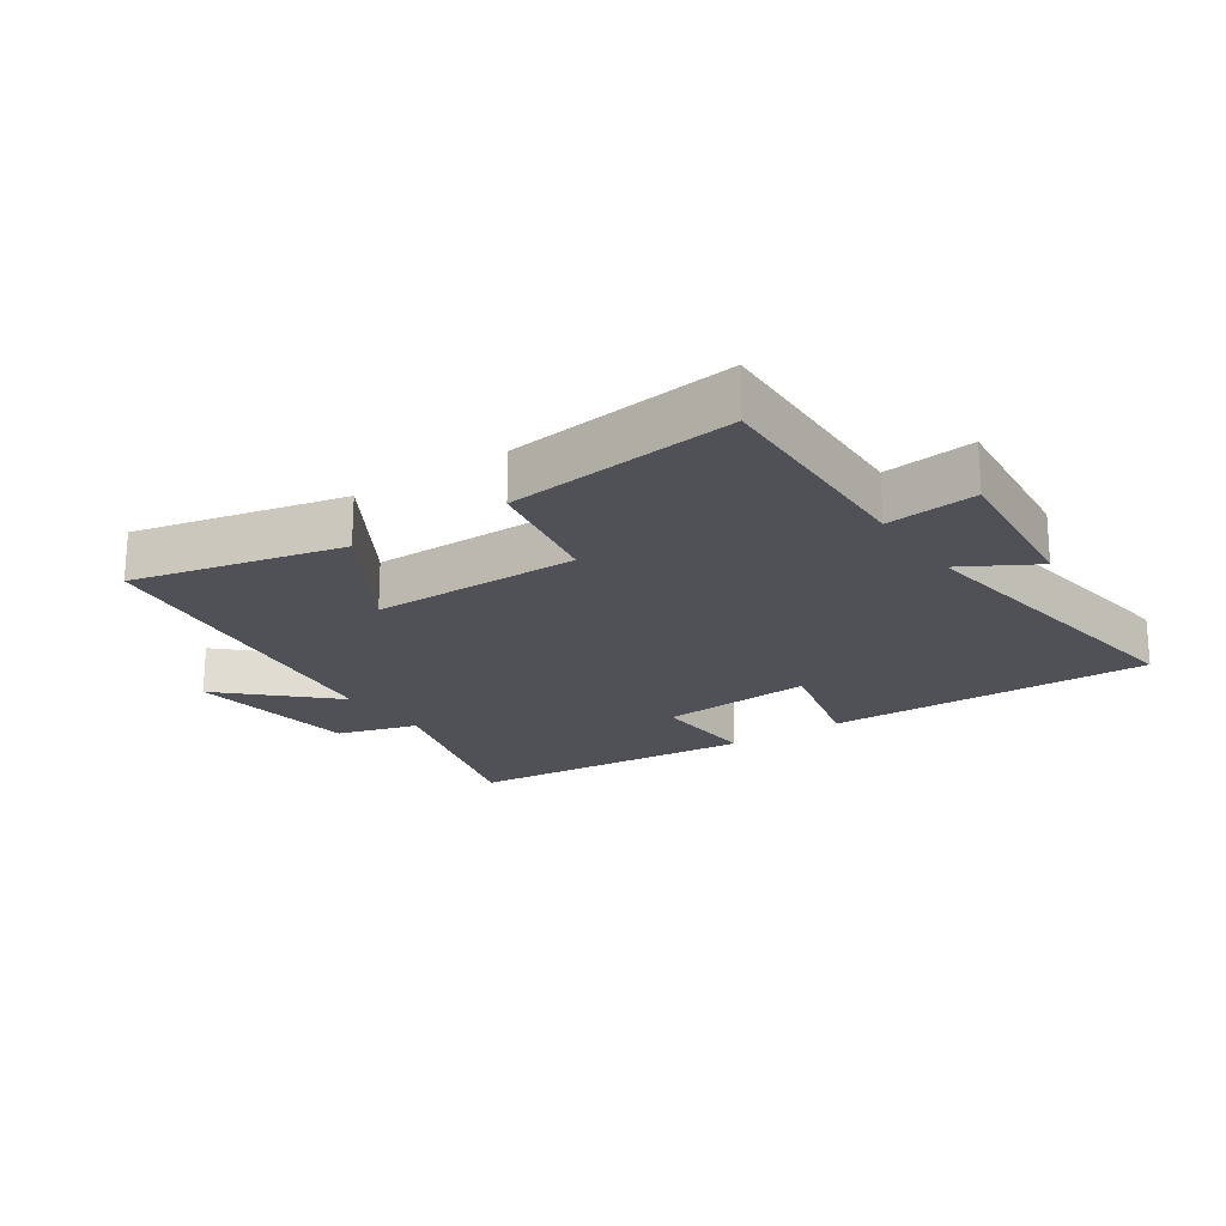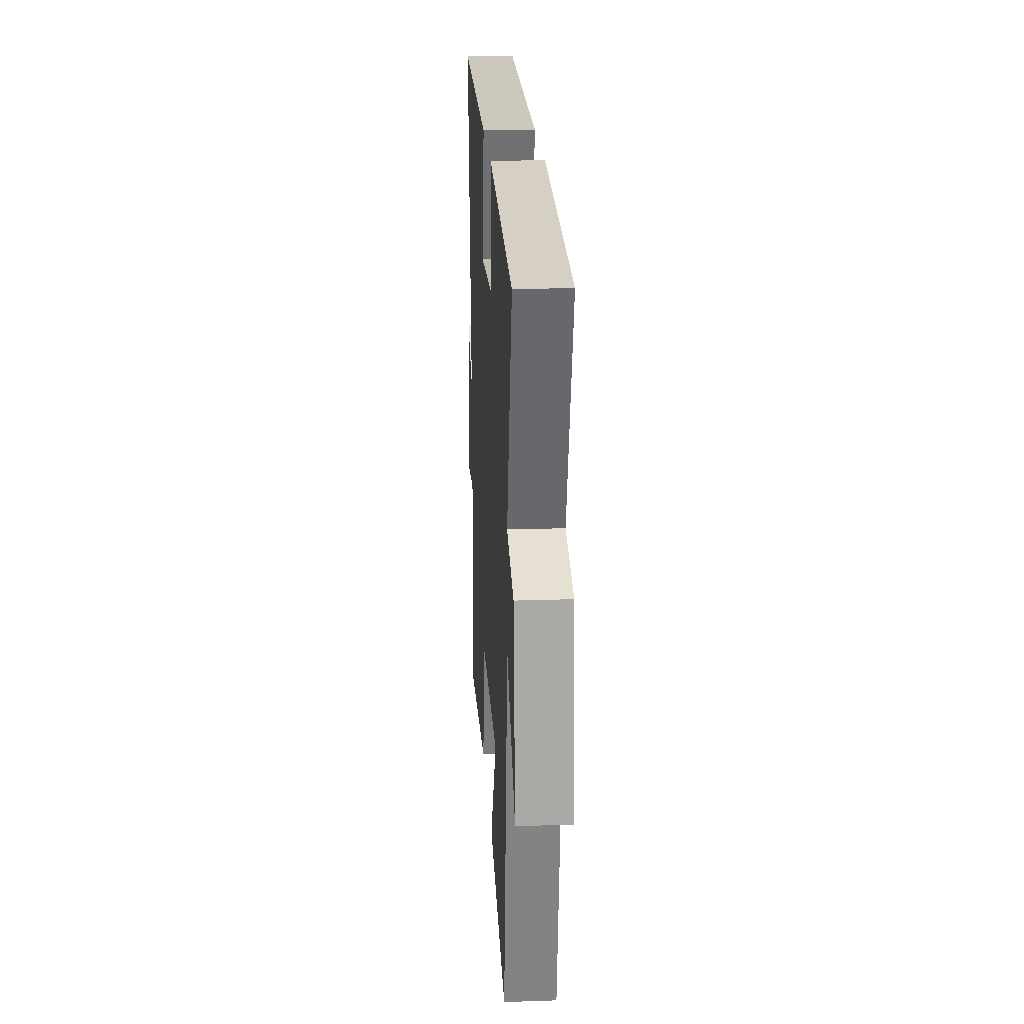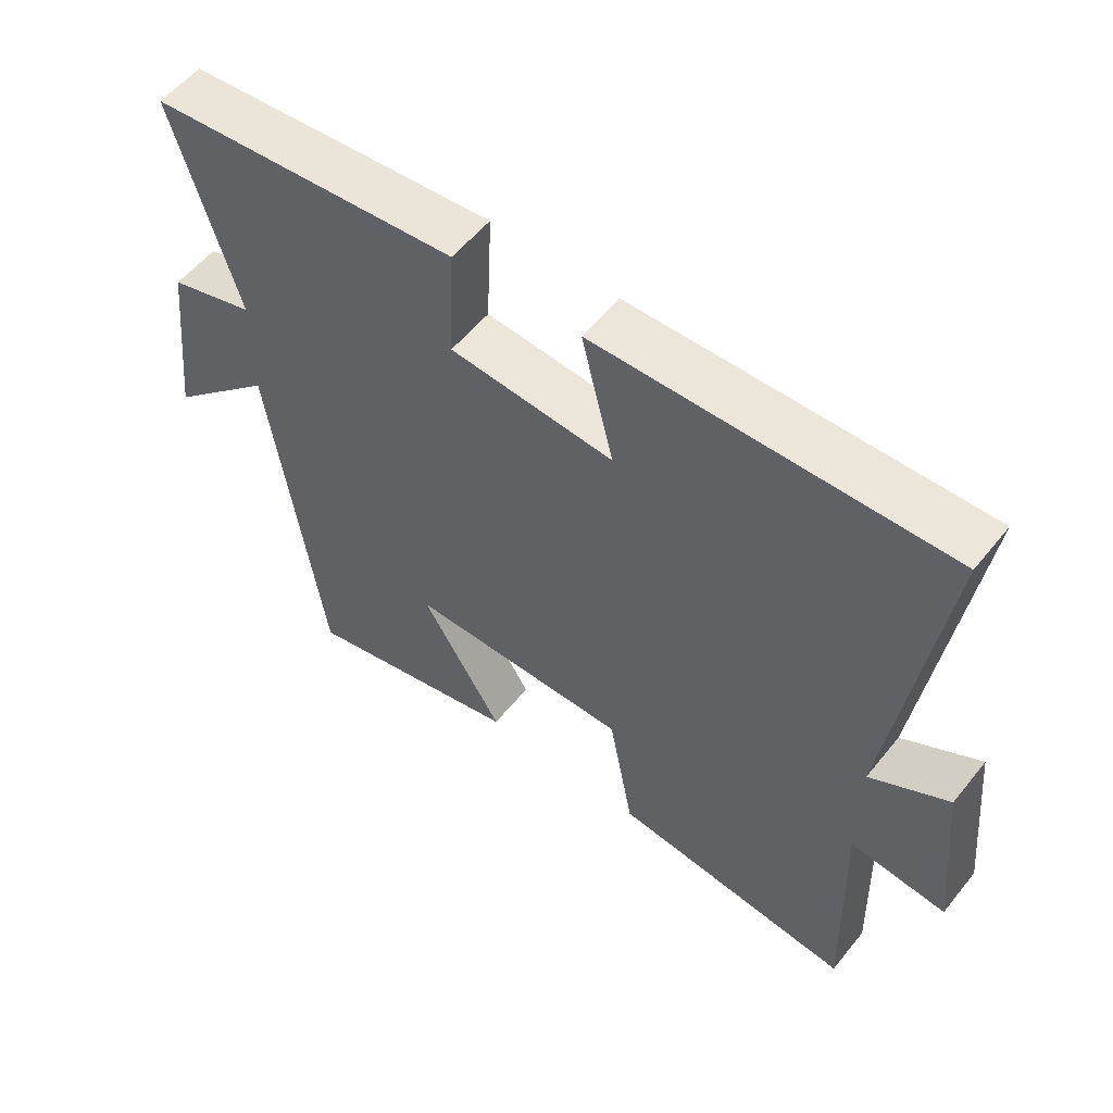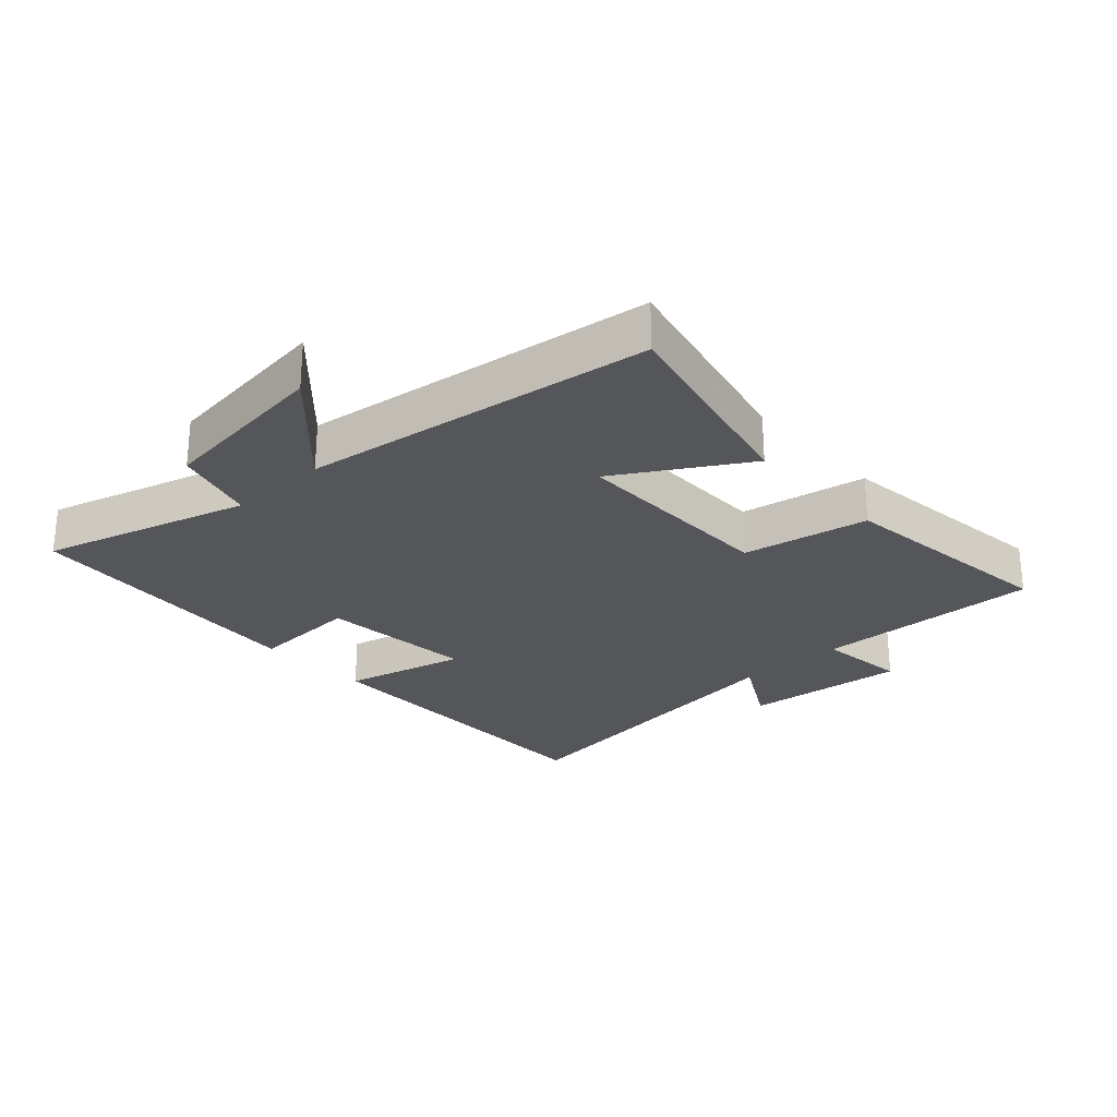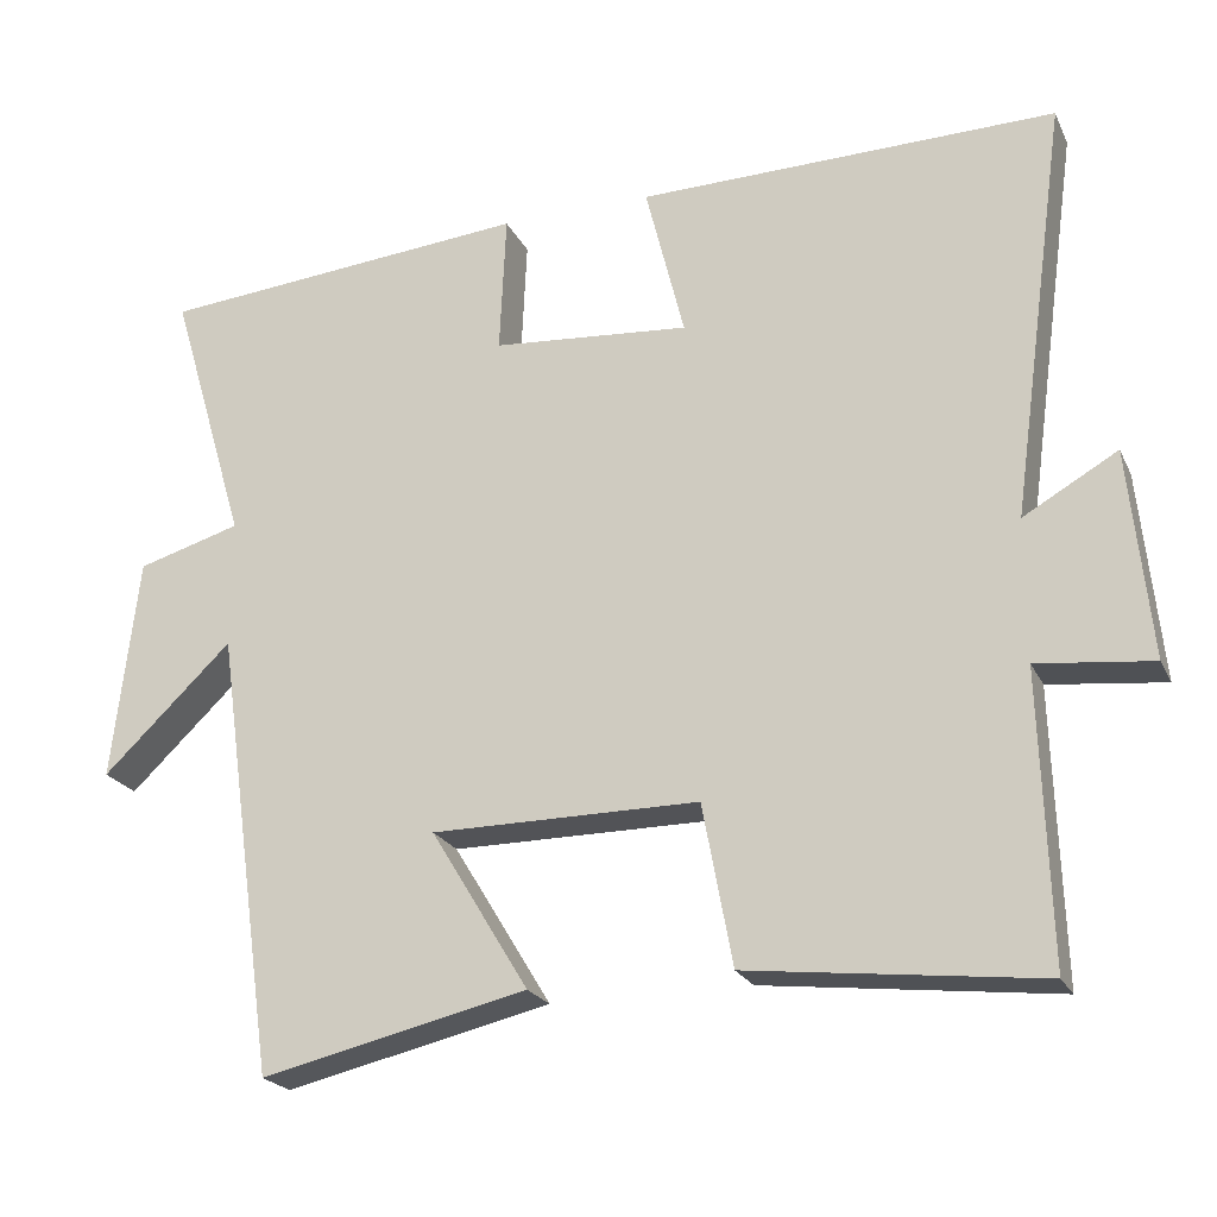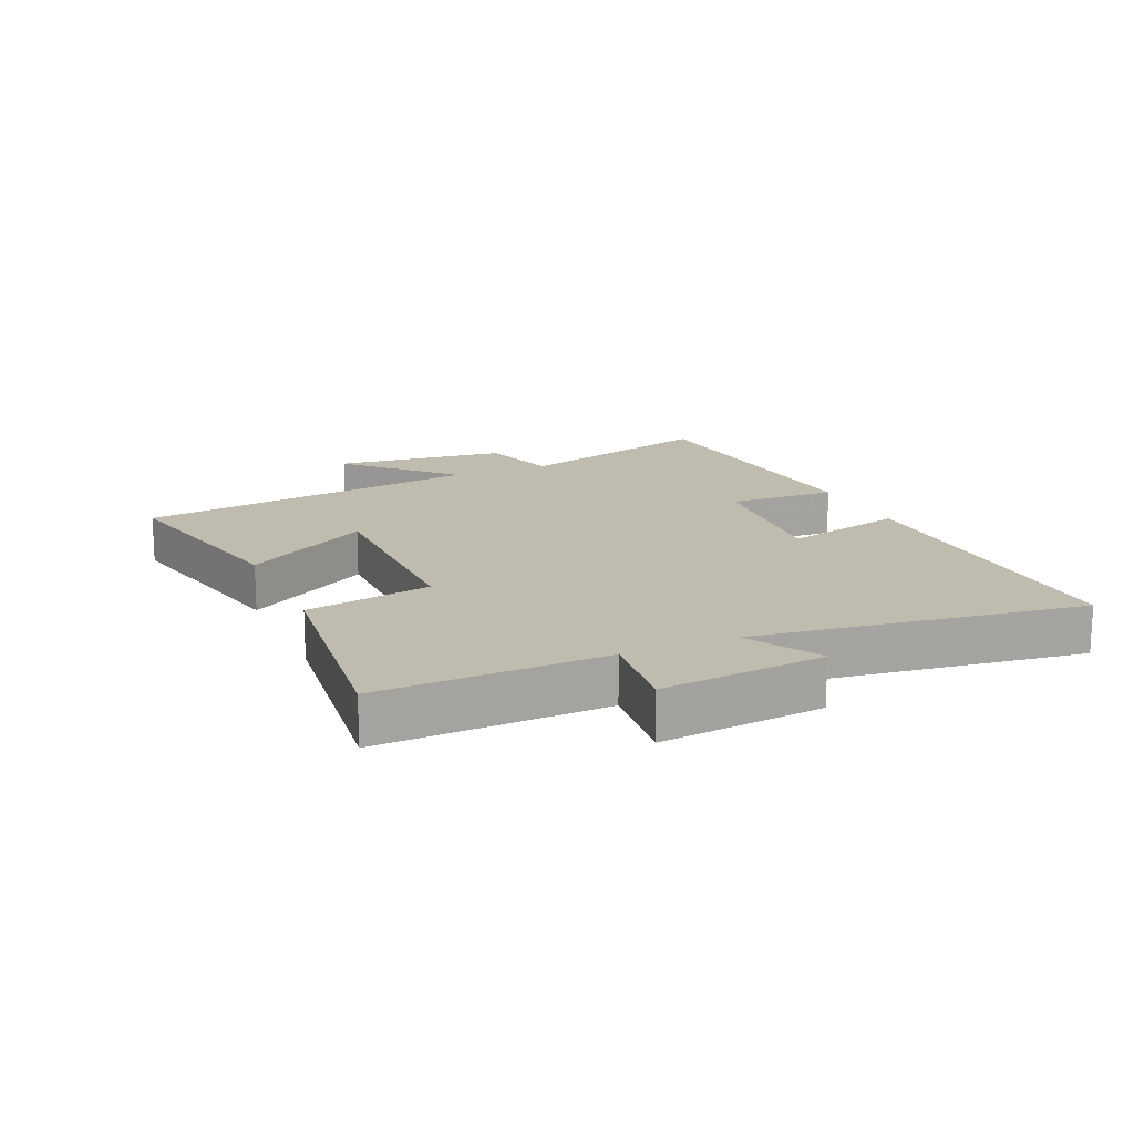
<metadata>
{"format":"obj","ext":"obj","renderer":"f3d","projection":"perspective","resolution":1024,"background":"white","views":[{"elev":-20.4,"azim":-145.8,"up":"+Y"},{"elev":21.3,"azim":86.6,"up":"+Z"},{"elev":55.7,"azim":-141.8,"up":"+Z"},{"elev":-26.1,"azim":132.7,"up":"+Y"},{"elev":-22.3,"azim":-159.7,"up":"+Z"},{"elev":16.1,"azim":-113.8,"up":"+Y"}]}
</metadata>
<code>
v -0.511 0.07 -0.542
v -0.5 0.07 -0.185
v -0.642 0.07 -0.201
v -0.616 0.07 0.057
v -0.5 0.07 -0.009
v -0.571 0.07 0.508
v -0.054 0.07 0.5
v -0.102 0.07 0.307
v 0.142 0.07 0.327
v 0.134 0.07 0.5
v 0.596 0.07 0.46
v 0.5 0.07 0.136
v 0.628 0.07 0.099
v 0.66 0.07 -0.177
v 0.5 0.07 -0.024
v 0.423 0.07 -0.575
v 0.094 0.07 -0.5
v 0.215 0.07 -0.301
v -0.115 0.07 -0.301
v -0.152 0.07 -0.5
v -0.511 0 -0.542
v -0.5 0 -0.185
v -0.642 0 -0.201
v -0.616 0 0.057
v -0.5 0 -0.009
v -0.571 0 0.508
v -0.054 0 0.5
v -0.102 0 0.307
v 0.142 0 0.327
v 0.134 0 0.5
v 0.596 0 0.46
v 0.5 0 0.136
v 0.628 0 0.099
v 0.66 0 -0.177
v 0.5 0 -0.024
v 0.423 0 -0.575
v 0.094 0 -0.5
v 0.215 0 -0.301
v -0.115 0 -0.301
v -0.152 0 -0.5
f 19 20 1 2
f 18 19 2
f 15 16 17 18
f 15 18 2
f 12 13 14 15
f 12 15 2 3
f 9 10 11 12
f 8 9 12 3
f 5 6 7 8
f 5 8 3
f 3 4 5
f 22 21 40 39
f 22 39 38
f 38 37 36 35
f 22 38 35
f 35 34 33 32
f 23 22 35 32
f 32 31 30 29
f 23 32 29 28
f 28 27 26 25
f 23 28 25
f 25 24 23
f 1 21 22 2
f 2 22 23 3
f 3 23 24 4
f 4 24 25 5
f 5 25 26 6
f 6 26 27 7
f 7 27 28 8
f 8 28 29 9
f 9 29 30 10
f 10 30 31 11
f 11 31 32 12
f 12 32 33 13
f 13 33 34 14
f 14 34 35 15
f 15 35 36 16
f 16 36 37 17
f 17 37 38 18
f 18 38 39 19
f 19 39 40 20
f 20 40 21 1

</code>
